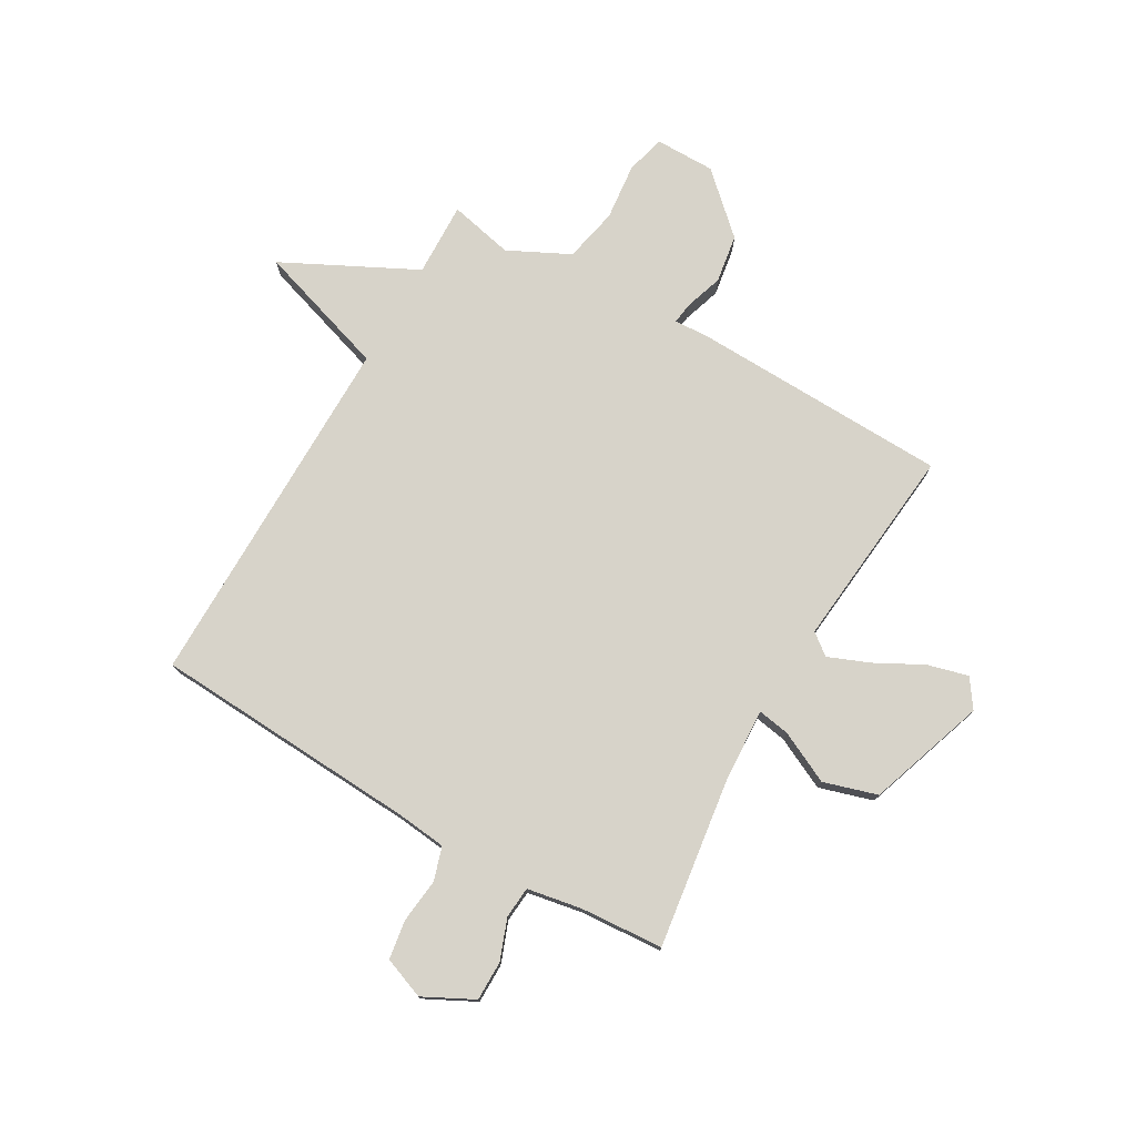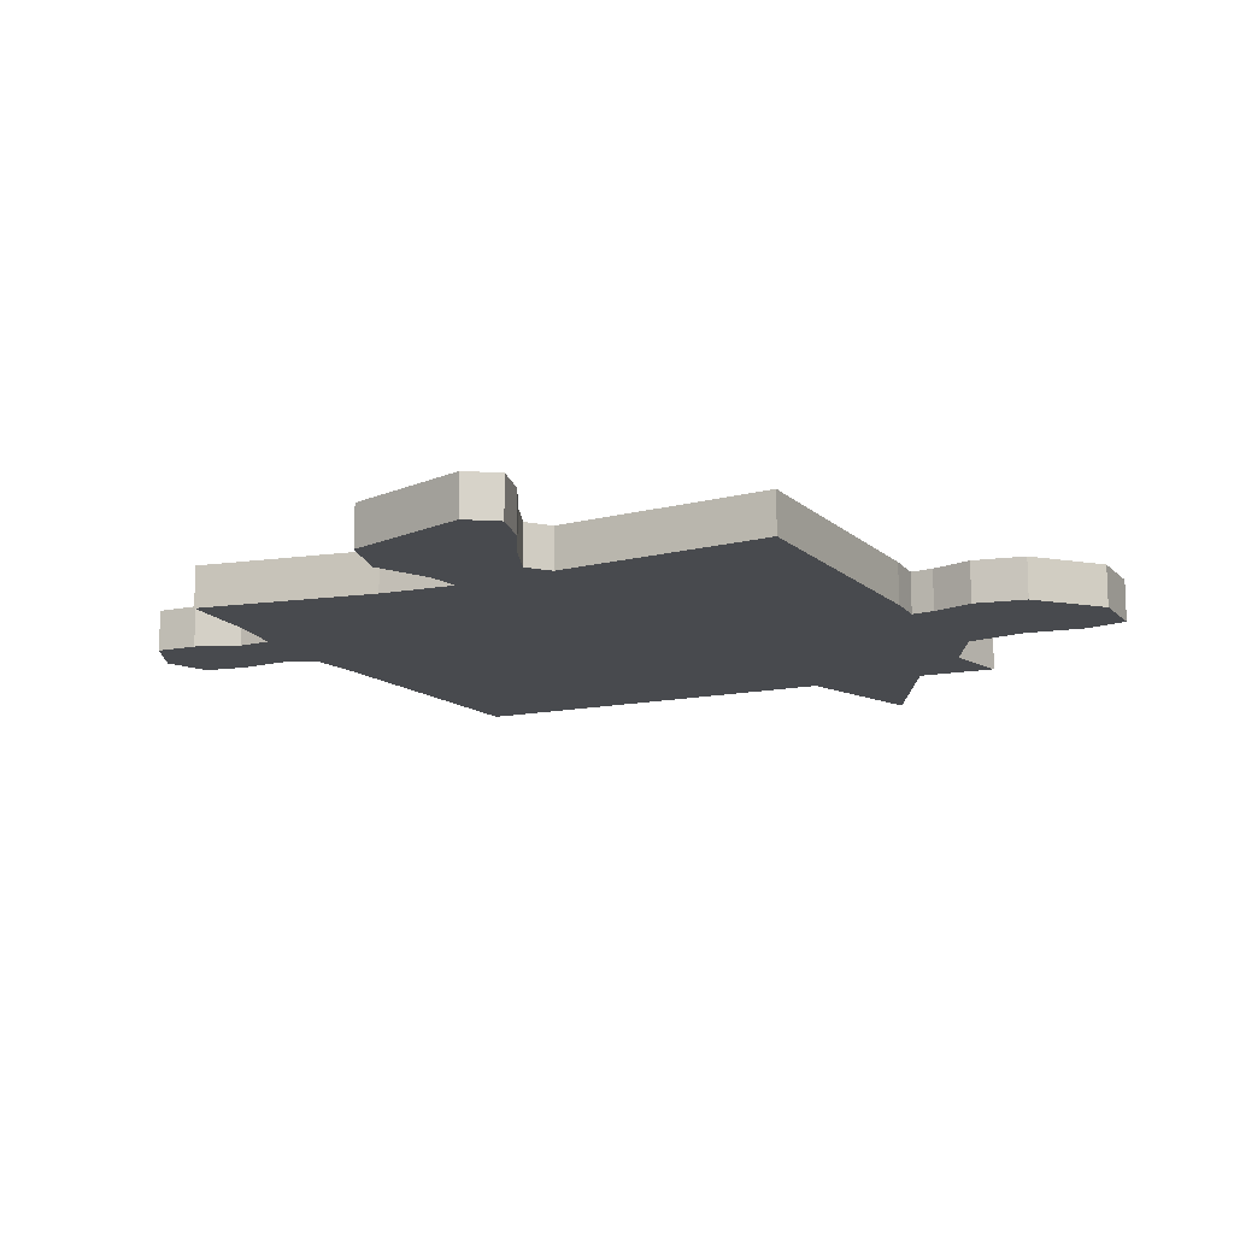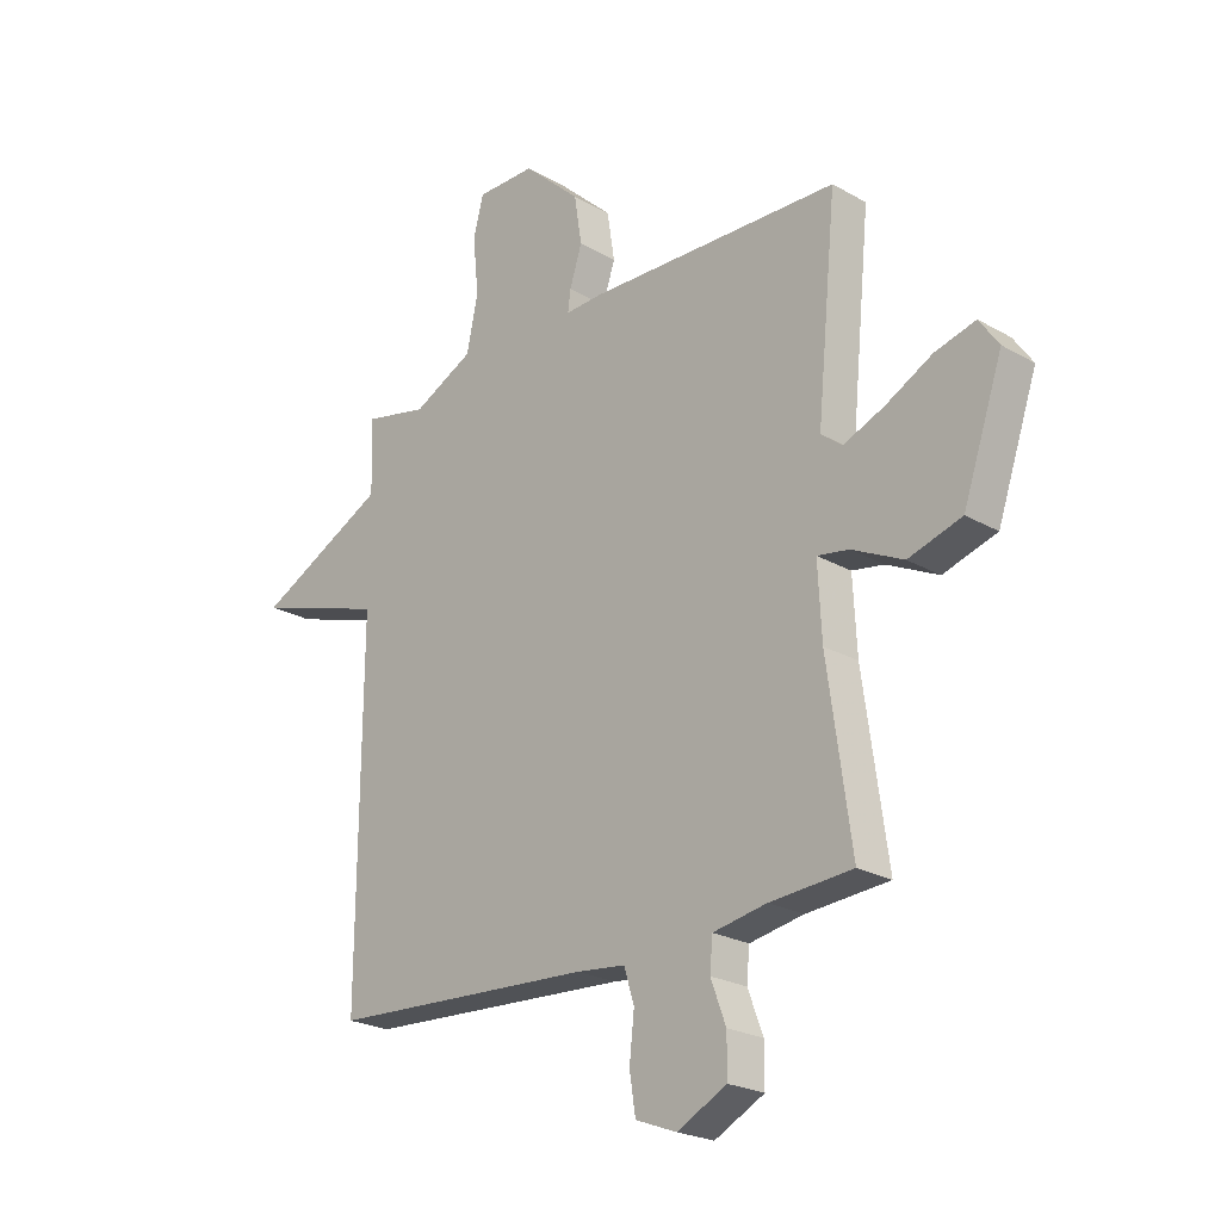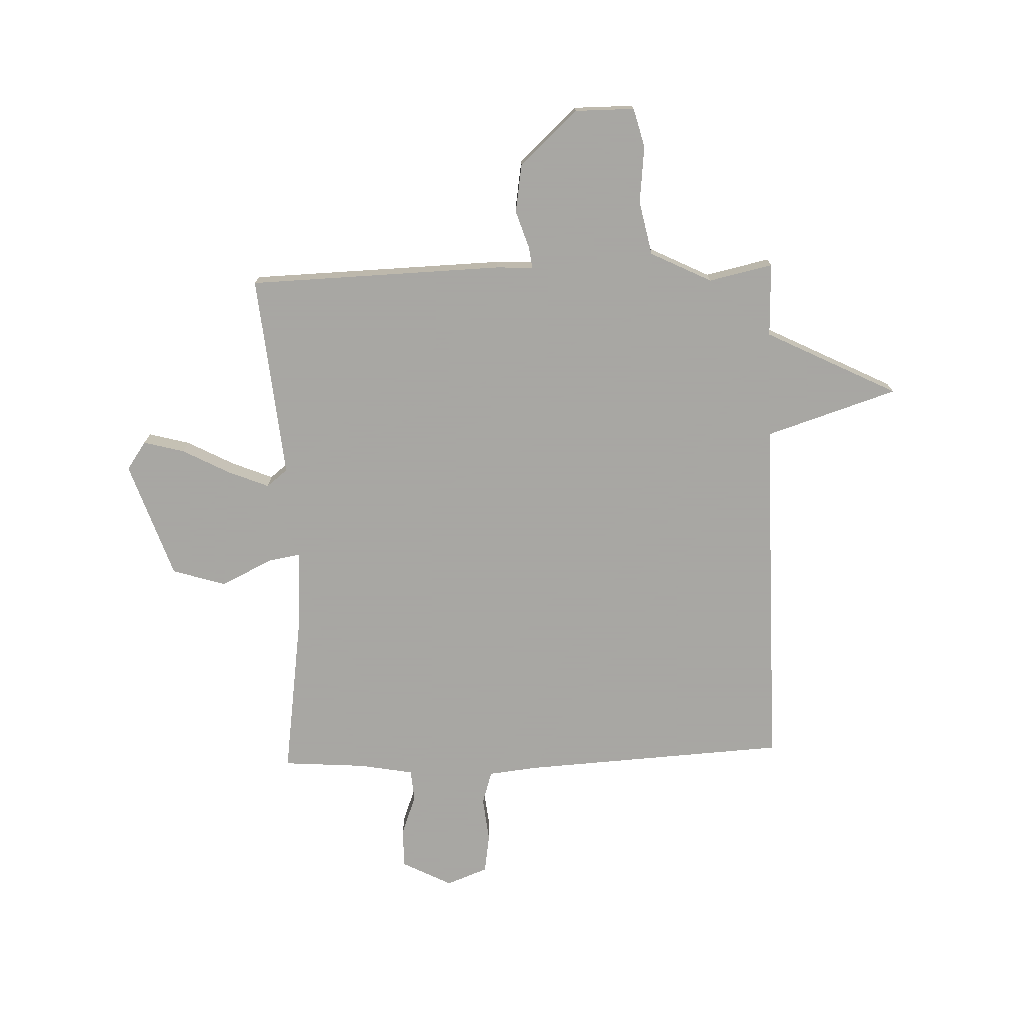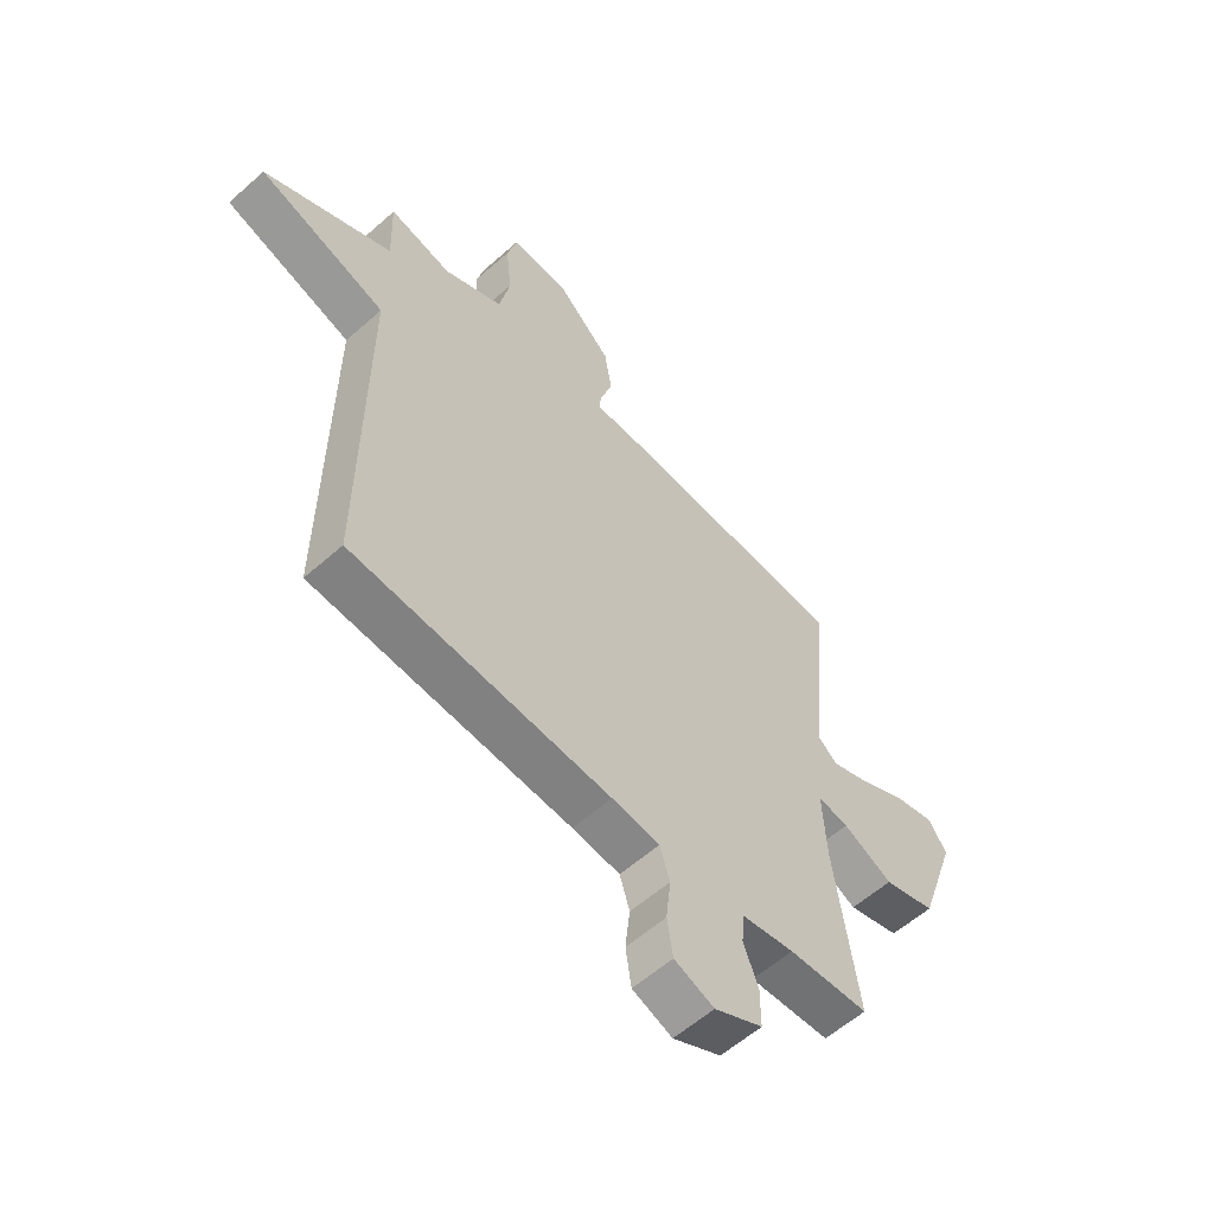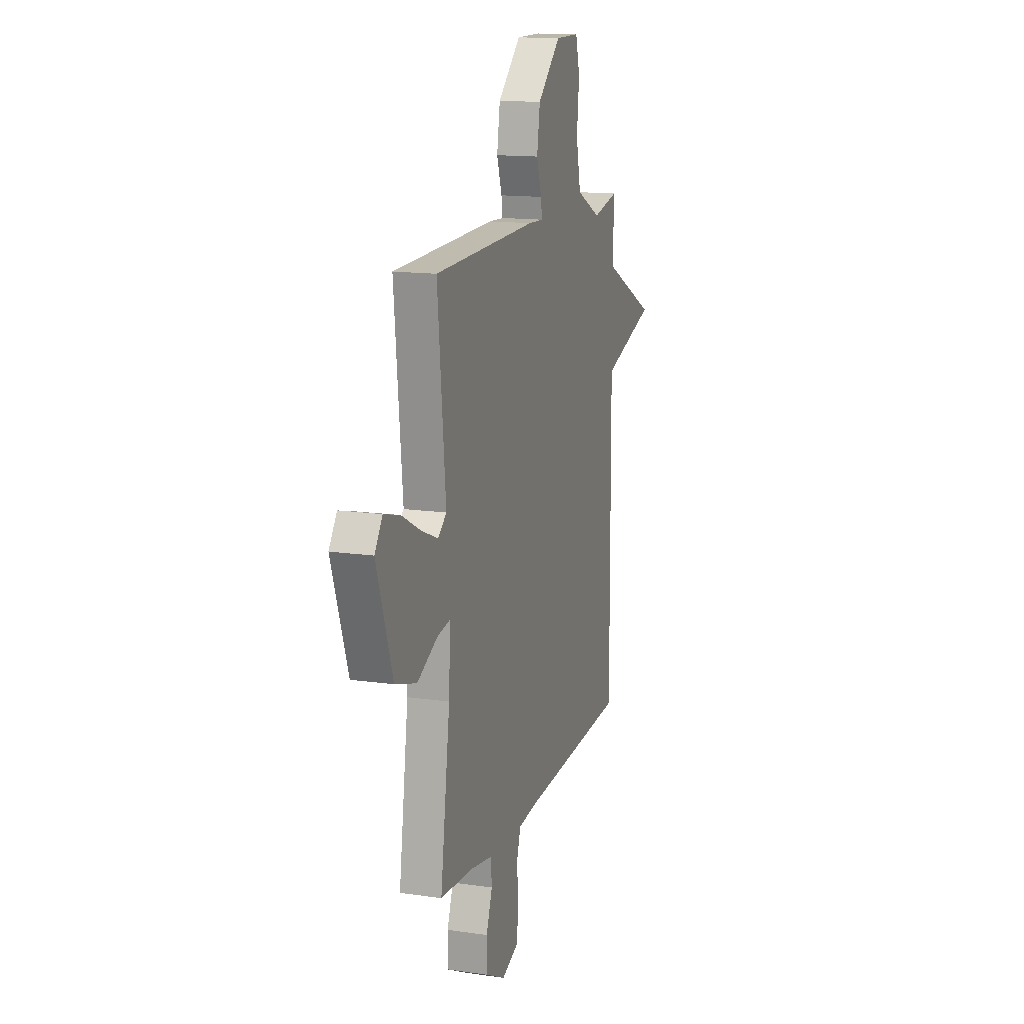
<metadata>
{"format":"obj","ext":"obj","renderer":"f3d","projection":"perspective","resolution":1024,"background":"white","views":[{"elev":76.4,"azim":-150.1,"up":"+Y"},{"elev":-13.3,"azim":-64.0,"up":"+Y"},{"elev":-23.3,"azim":-134.0,"up":"+Z"},{"elev":-74.4,"azim":2.0,"up":"+Y"},{"elev":-58.3,"azim":132.5,"up":"+Z"},{"elev":14.5,"azim":-72.4,"up":"+Z"}]}
</metadata>
<code>
v 0.5 0.07 0.5
v 0.496 0.07 0.364
v 0.739 0.07 0.242
v 0.496 0.07 0.164
v 0.5 0.07 -0.5
v 0.01 0.07 -0.528
v -0.081 0.07 -0.538
v -0.1 0.07 -0.599
v -0.091 0.07 -0.681
v -0.102 0.07 -0.753
v -0.178 0.07 -0.782
v -0.27 0.07 -0.735
v -0.27 0.07 -0.662
v -0.242 0.07 -0.587
v -0.247 0.07 -0.529
v -0.347 0.07 -0.511
v -0.5 0.07 -0.5
v -0.456 0.07 -0.185
v -0.449 0.07 -0.052
v -0.508 0.07 -0.062
v -0.603 0.07 -0.108
v -0.702 0.07 -0.078
v -0.776 0.07 0.138
v -0.74 0.07 0.19
v -0.665 0.07 0.17
v -0.578 0.07 0.124
v -0.502 0.07 0.093
v -0.463 0.07 0.124
v -0.5 0.07 0.5
v -0.03 0.07 0.514
v 0.038 0.07 0.511
v 0.033 0.07 0.55
v 0.01 0.07 0.62
v 0.024 0.07 0.709
v 0.13 0.07 0.807
v 0.24 0.07 0.807
v 0.259 0.07 0.735
v 0.248 0.07 0.63
v 0.269 0.07 0.53
v 0.382 0.07 0.474
v 0.5 0 0.5
v 0.496 0 0.364
v 0.739 0 0.242
v 0.496 0 0.164
v 0.5 0 -0.5
v 0.01 0 -0.528
v -0.081 0 -0.538
v -0.1 0 -0.599
v -0.091 0 -0.681
v -0.102 0 -0.753
v -0.178 0 -0.782
v -0.27 0 -0.735
v -0.27 0 -0.662
v -0.242 0 -0.587
v -0.247 0 -0.529
v -0.347 0 -0.511
v -0.5 0 -0.5
v -0.456 0 -0.185
v -0.449 0 -0.052
v -0.508 0 -0.062
v -0.603 0 -0.108
v -0.702 0 -0.078
v -0.776 0 0.138
v -0.74 0 0.19
v -0.665 0 0.17
v -0.578 0 0.124
v -0.502 0 0.093
v -0.463 0 0.124
v -0.5 0 0.5
v -0.03 0 0.514
v 0.038 0 0.511
v 0.033 0 0.55
v 0.01 0 0.62
v 0.024 0 0.709
v 0.13 0 0.807
v 0.24 0 0.807
v 0.259 0 0.735
v 0.248 0 0.63
v 0.269 0 0.53
v 0.382 0 0.474
f 36 37 38
f 35 36 38
f 34 35 38
f 33 34 38
f 32 33 38
f 31 32 38 39
f 28 29 30 31
f 31 39 40
f 28 31 40
f 27 28 40
f 24 25 26
f 23 24 26
f 22 23 26
f 21 22 26
f 20 21 26
f 19 20 26 27
f 16 17 18
f 15 16 18 19
f 12 13 14
f 11 12 14
f 10 11 14
f 9 10 14
f 8 9 14
f 7 8 14 15
f 40 1 2
f 27 40 2
f 19 27 2
f 15 19 2
f 7 15 2
f 6 7 2
f 4 5 6
f 4 6 2
f 2 3 4
f 78 77 76
f 78 76 75
f 78 75 74
f 78 74 73
f 78 73 72
f 79 78 72 71
f 71 70 69 68
f 80 79 71
f 80 71 68
f 80 68 67
f 66 65 64
f 66 64 63
f 66 63 62
f 66 62 61
f 66 61 60
f 67 66 60 59
f 58 57 56
f 59 58 56 55
f 54 53 52
f 54 52 51
f 54 51 50
f 54 50 49
f 54 49 48
f 55 54 48 47
f 42 41 80
f 42 80 67
f 42 67 59
f 42 59 55
f 42 55 47
f 42 47 46
f 46 45 44
f 42 46 44
f 44 43 42
f 1 41 42 2
f 2 42 43 3
f 3 43 44 4
f 4 44 45 5
f 5 45 46 6
f 6 46 47 7
f 7 47 48 8
f 8 48 49 9
f 9 49 50 10
f 10 50 51 11
f 11 51 52 12
f 12 52 53 13
f 13 53 54 14
f 14 54 55 15
f 15 55 56 16
f 16 56 57 17
f 17 57 58 18
f 18 58 59 19
f 19 59 60 20
f 20 60 61 21
f 21 61 62 22
f 22 62 63 23
f 23 63 64 24
f 24 64 65 25
f 25 65 66 26
f 26 66 67 27
f 27 67 68 28
f 28 68 69 29
f 29 69 70 30
f 30 70 71 31
f 31 71 72 32
f 32 72 73 33
f 33 73 74 34
f 34 74 75 35
f 35 75 76 36
f 36 76 77 37
f 37 77 78 38
f 38 78 79 39
f 39 79 80 40
f 40 80 41 1

</code>
